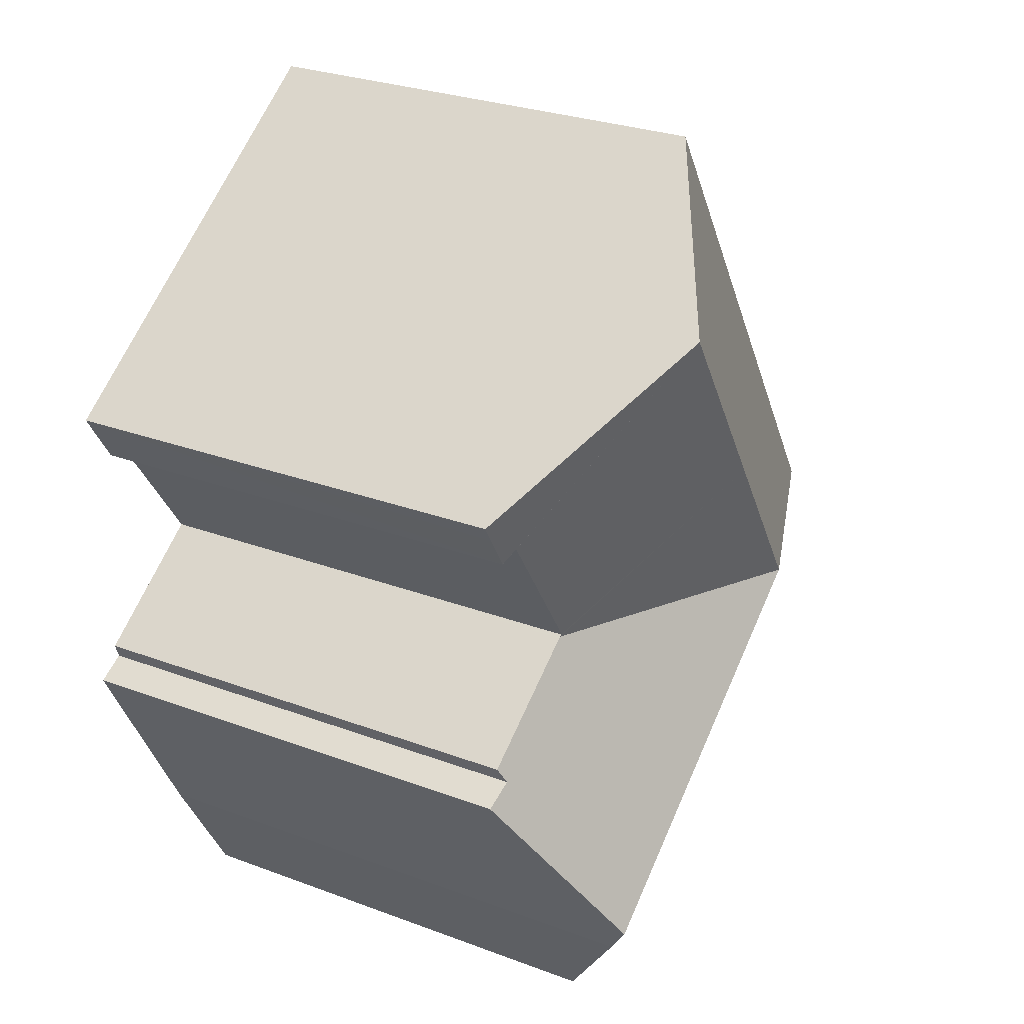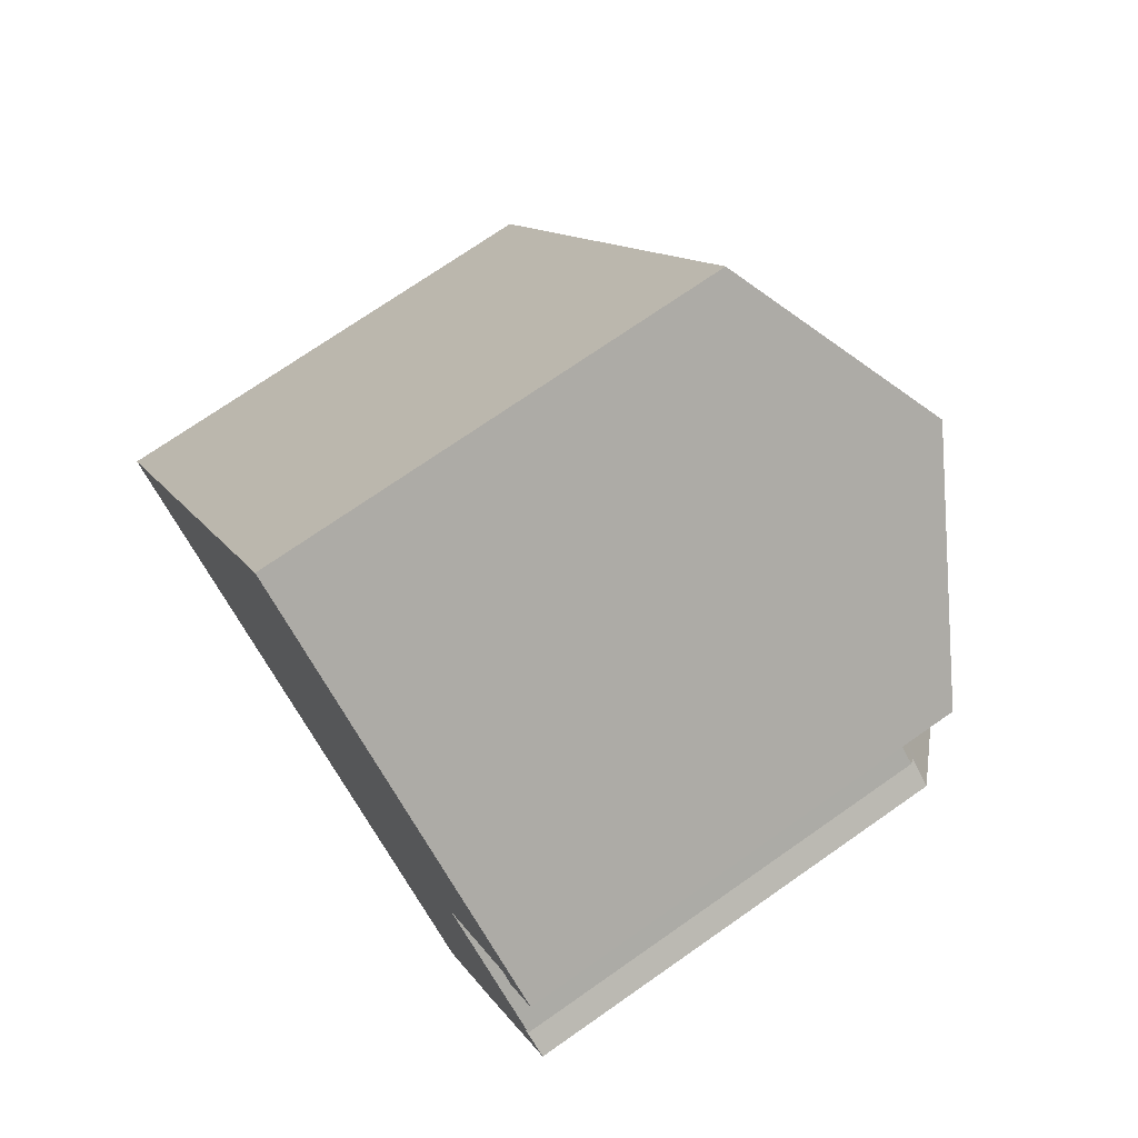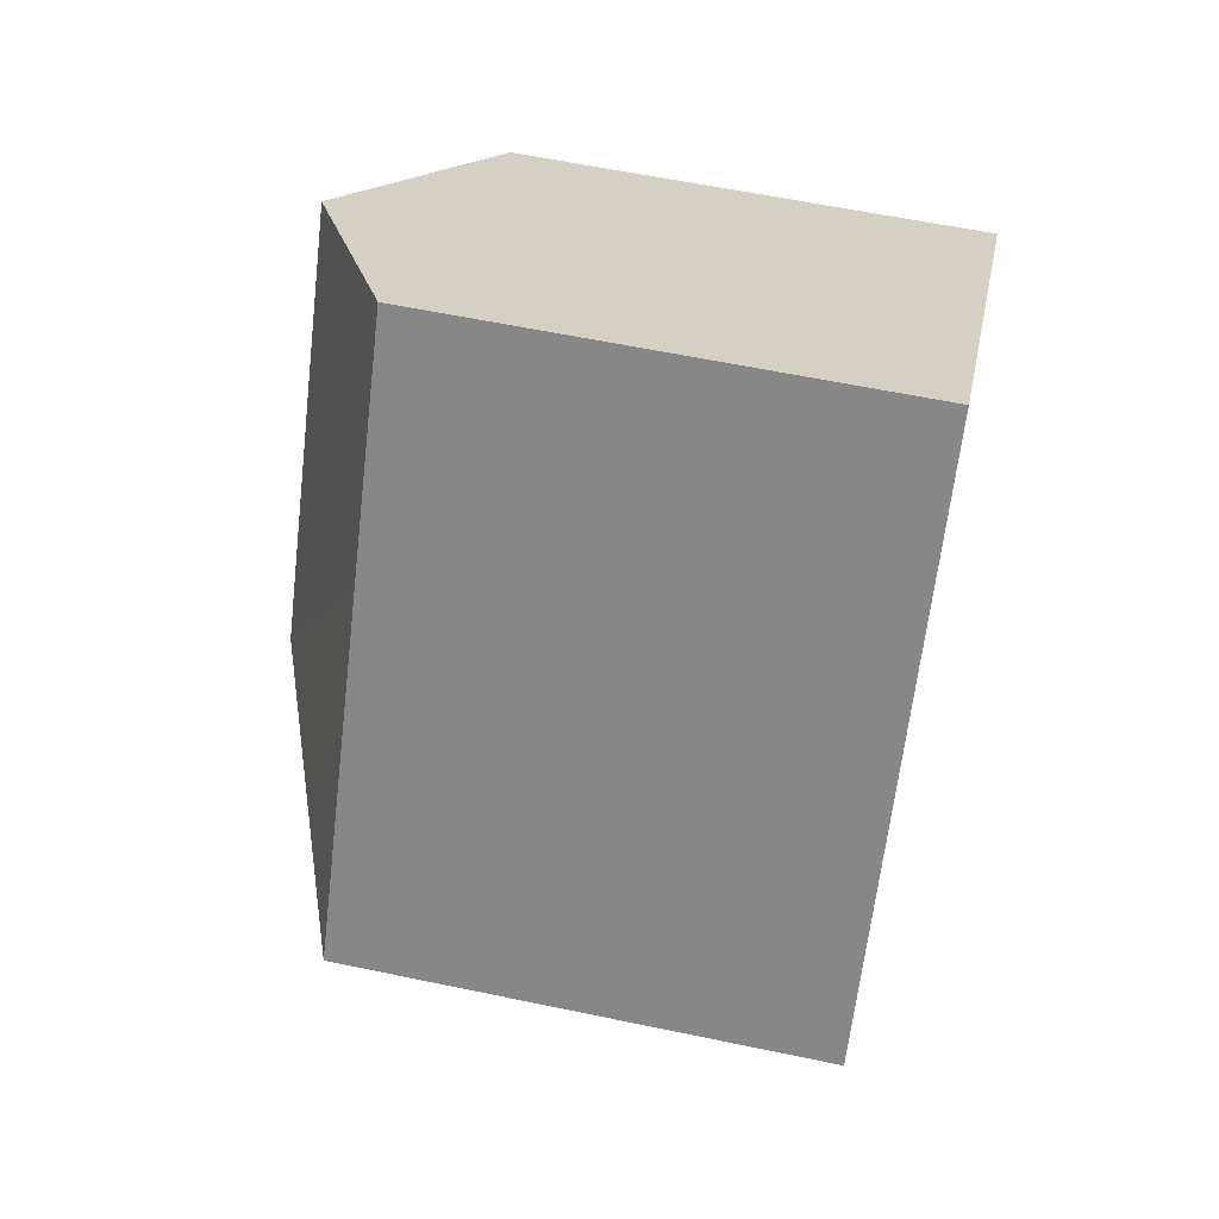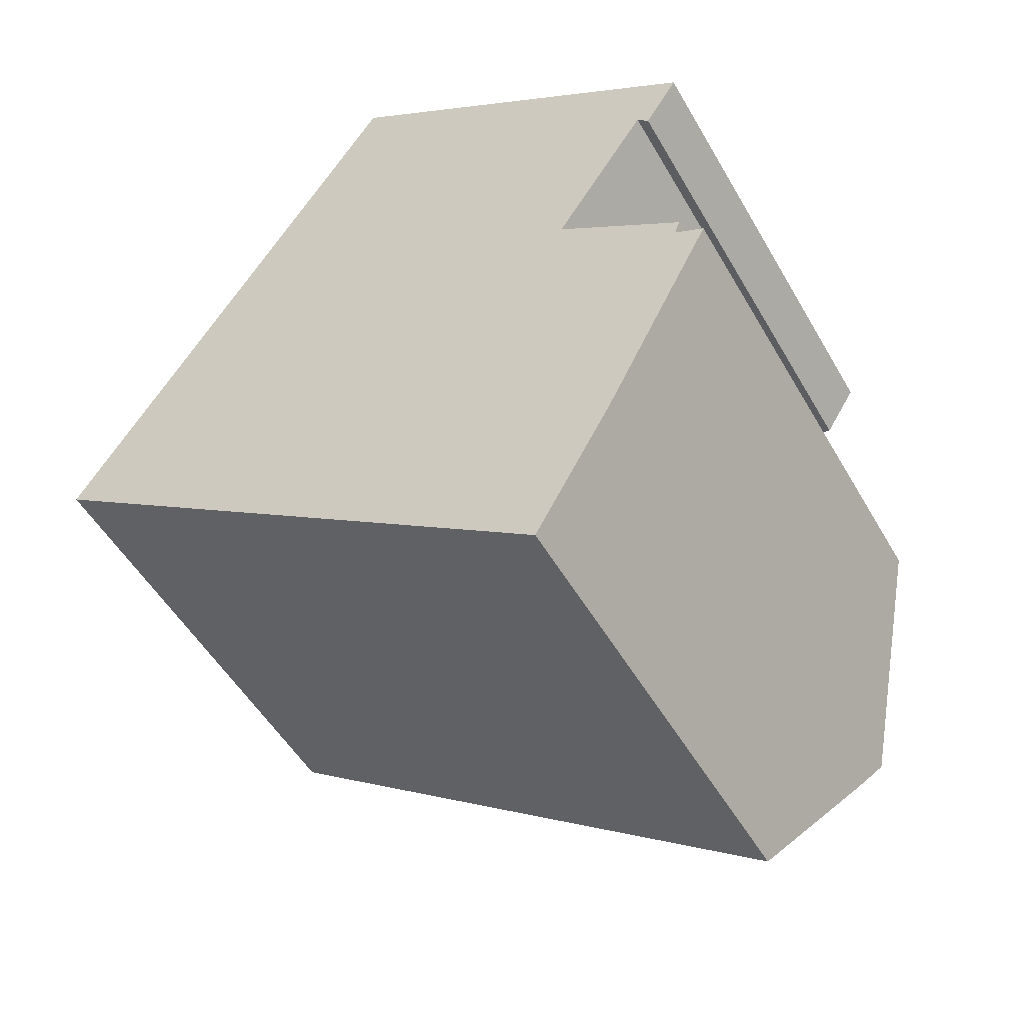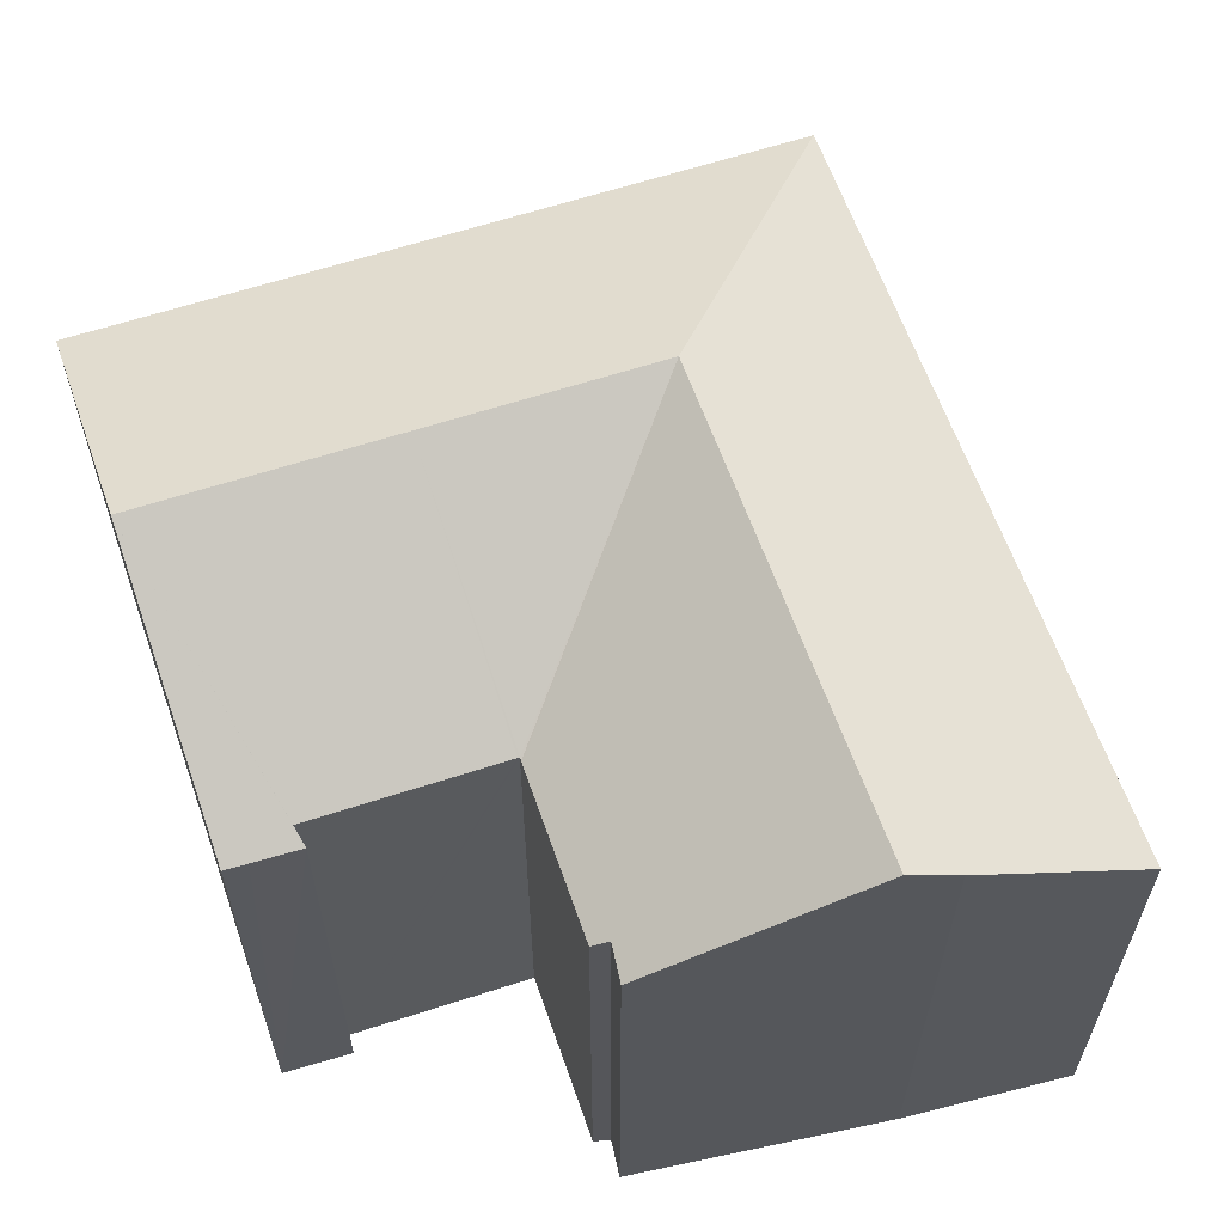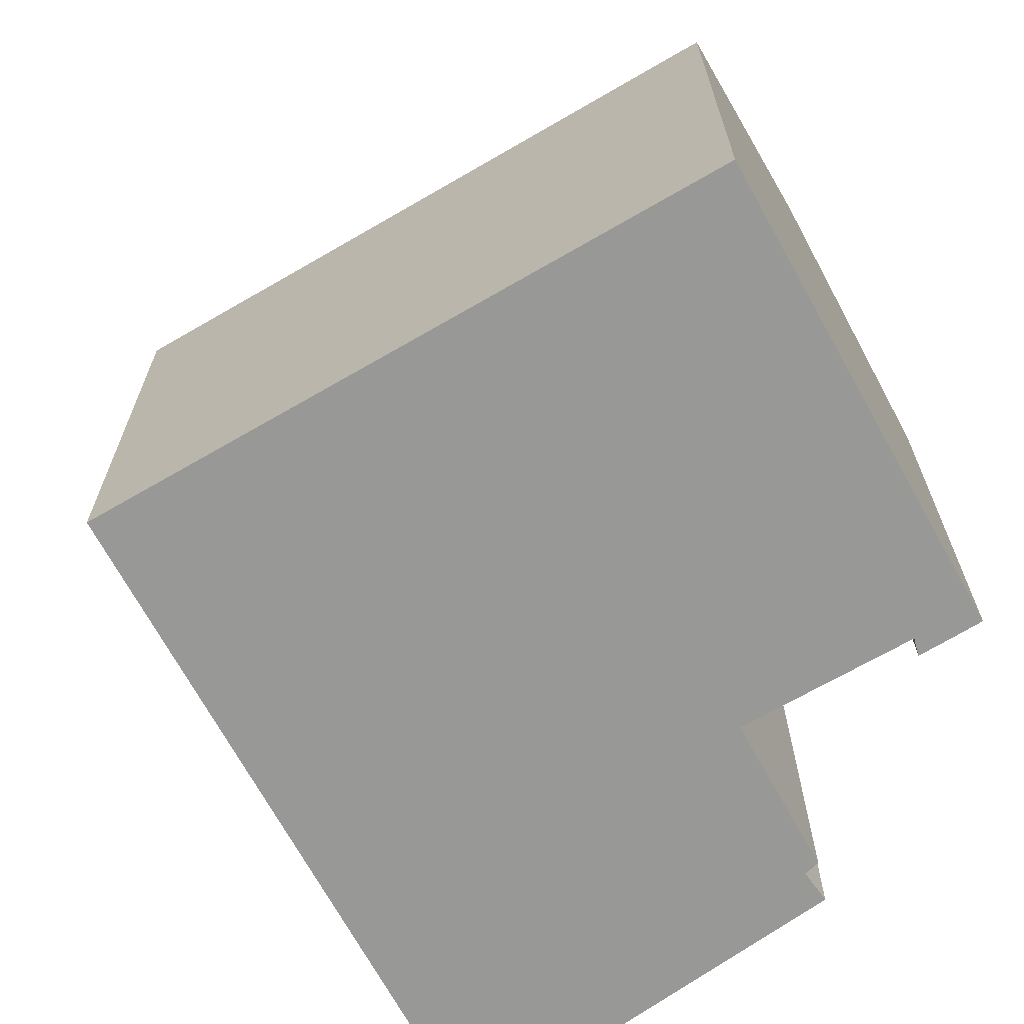
<metadata>
{"format":"obj","ext":"obj","renderer":"f3d","projection":"perspective","resolution":1024,"background":"white","views":[{"elev":28.3,"azim":119.4,"up":"+Z"},{"elev":73.1,"azim":55.1,"up":"+Z"},{"elev":59.1,"azim":-77.8,"up":"+Z"},{"elev":-51.1,"azim":29.1,"up":"+Z"},{"elev":63.5,"azim":105.0,"up":"+Y"},{"elev":-68.4,"azim":-26.8,"up":"+Y"}]}
</metadata>
<code>
v  10.23 12.29 -1.967
v  15.71 10.06 -0.775
v  13.82 12.29 -4.473
v  6.229 12.29 0.825
v  15.09 10.11 -0.454
v  15.2 9.934 -0.14
v  12.58 9.954 1.649
v  12.54 9.954 1.671
v  7.917 9.989 -5.527
v  0 9.989 6.116e-16
v  11.76 9.989 -8.212
v  11.89 10.13 -7.988
v  13.38 11.77 -5.337
v  4.411 9.983 6.795
v  4.677 9.983 7.205
v  7.241 9.983 11.15
v  8.595 12.29 4.47
v  11.2 12.29 8.479
v  15.21 9.815 5.244
v  15.24 9.935 5.748
v  15.43 9.821 5.616
v  14.73 9.805 4.474
v  14.54 9.935 4.68
v  14.48 9.977 4.746
v  12.52 9.981 1.733
v  12.5 9.982 1.703
v  15.43 -3.439e-16 5.616
v  14.73 -2.74e-16 4.474
v  15.21 -3.211e-16 5.244
v  14.48 -2.906e-16 4.746
v  12.5 -1.043e-16 1.703
v  12.52 -1.061e-16 1.733
v  15.71 4.746e-17 -0.775
v  13.38 3.268e-16 -5.337
v  13.82 2.739e-16 -4.473
v  11.76 5.028e-16 -8.212
v  11.89 4.891e-16 -7.988
v  14.54 -2.866e-16 4.68
v  0 0 0
v  7.917 3.384e-16 -5.527
v  12.54 -1.023e-16 1.671
v  15.2 8.573e-18 -0.14
v  12.58 -1.01e-16 1.649
v  15.09 2.78e-17 -0.454
v  7.241 -6.83e-16 11.15
v  15.24 -3.52e-16 5.748
v  11.2 -5.192e-16 8.479
v  4.411 -4.161e-16 6.795
v  4.677 -4.412e-16 7.205
g defaultobject
f 1 2 3
f 2 1 4
f 2 4 5
f 5 4 6
f 6 4 7
f 7 4 8
f 4 9 10
f 9 4 1
f 9 1 11
f 11 1 3
f 11 3 12
f 12 3 13
f 14 4 10
f 4 14 15
f 4 15 16
f 4 16 17
f 17 16 18
f 19 20 21
f 20 19 18
f 18 19 22
f 18 22 23
f 18 23 24
f 24 17 18
f 17 24 25
f 17 25 26
f 4 26 8
f 26 4 17
f 27 19 21
f 19 27 22
f 22 27 28
f 28 27 29
f 30 25 24
f 25 30 26
f 26 30 31
f 31 30 32
f 2 13 3
f 13 2 33
f 13 33 34
f 34 33 35
f 34 12 13
f 12 34 11
f 11 34 36
f 36 34 37
f 23 30 24
f 30 23 22
f 30 22 28
f 30 28 38
f 36 9 11
f 9 36 10
f 10 36 39
f 39 36 40
f 31 8 26
f 8 31 7
f 7 31 6
f 6 31 41
f 6 41 42
f 42 41 43
f 44 2 5
f 2 44 33
f 45 18 16
f 18 45 20
f 20 45 21
f 21 45 46
f 21 46 27
f 46 45 47
f 6 44 5
f 44 6 42
f 39 14 10
f 14 39 15
f 15 39 16
f 16 39 48
f 16 48 45
f 45 48 49
f 29 38 28
f 38 29 30
f 37 40 36
f 40 37 34
f 40 34 35
f 40 35 39
f 39 35 33
f 39 33 44
f 39 44 42
f 39 42 43
f 39 43 48
f 48 43 41
f 48 41 31
f 48 31 32
f 48 32 30
f 48 30 29
f 48 29 27
f 48 27 46
f 48 46 47
f 48 47 49
f 49 47 45

</code>
